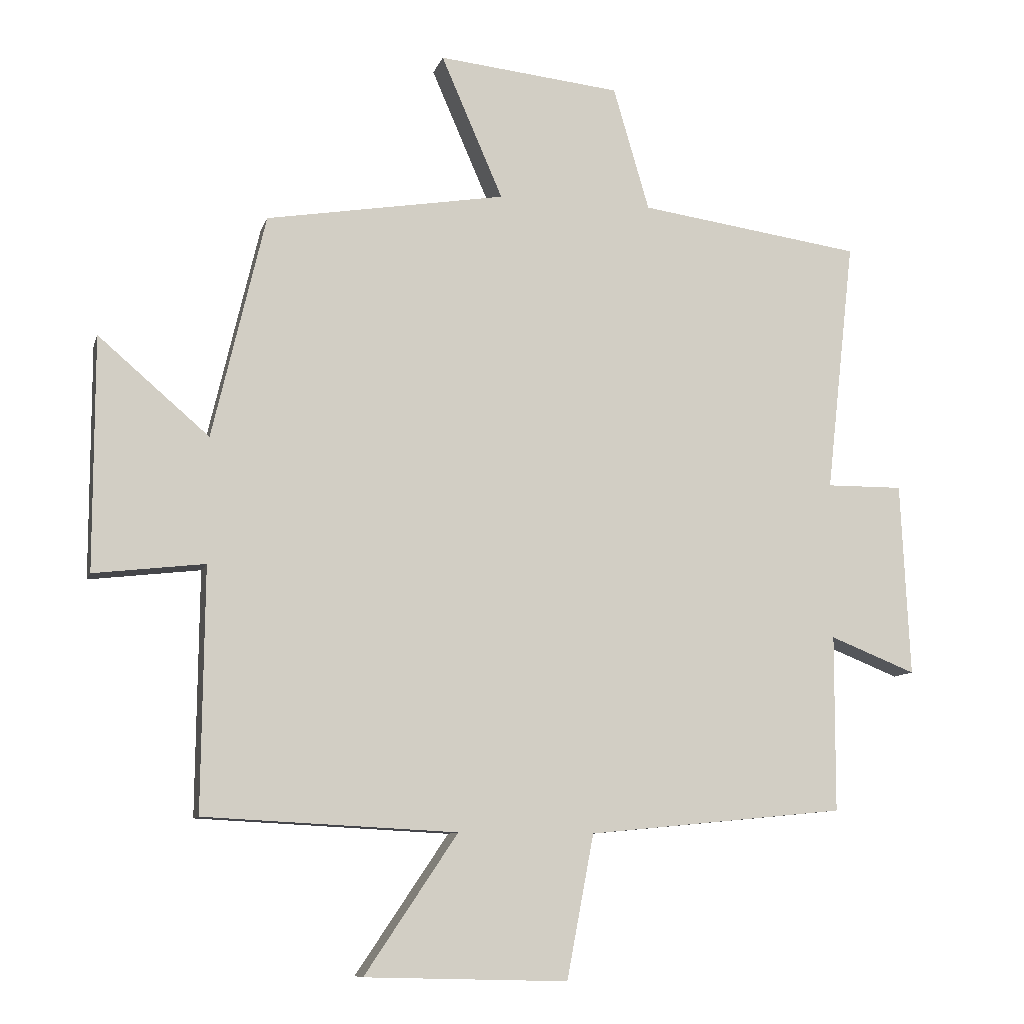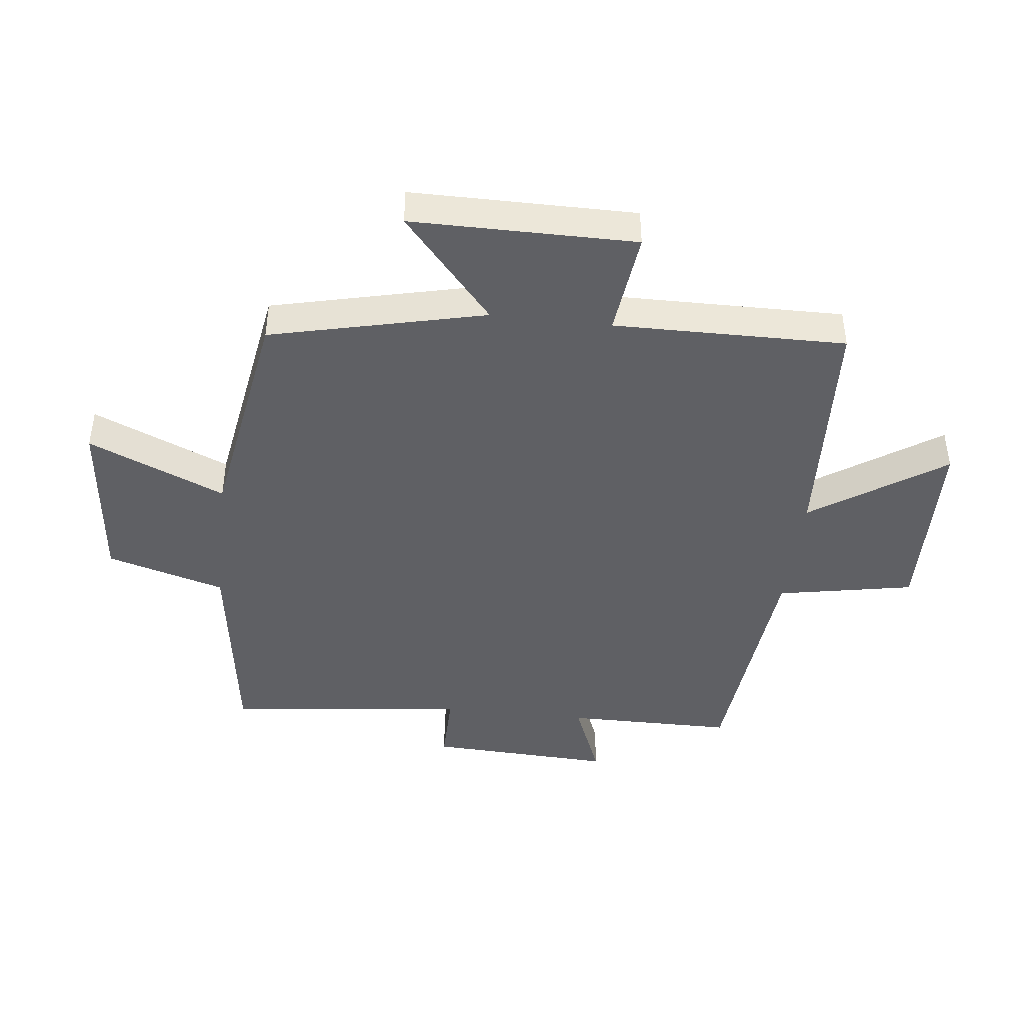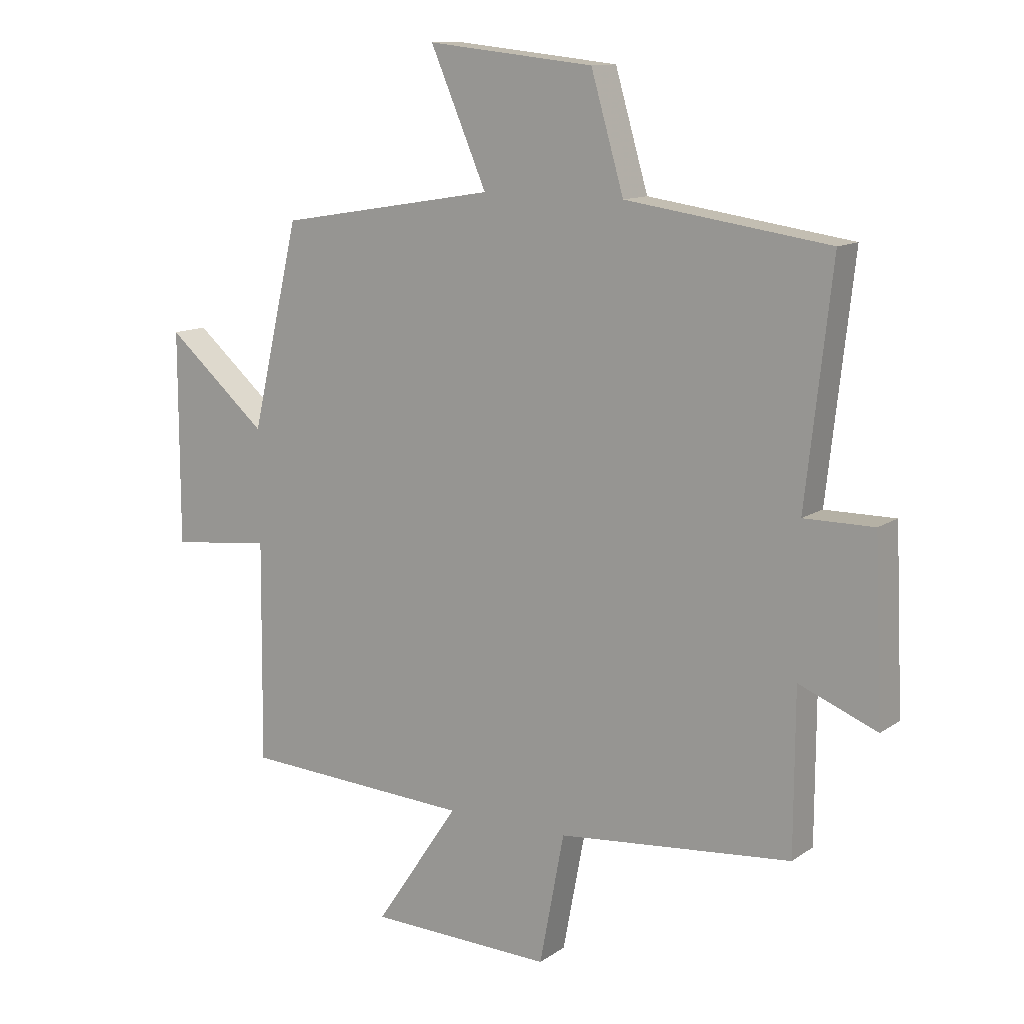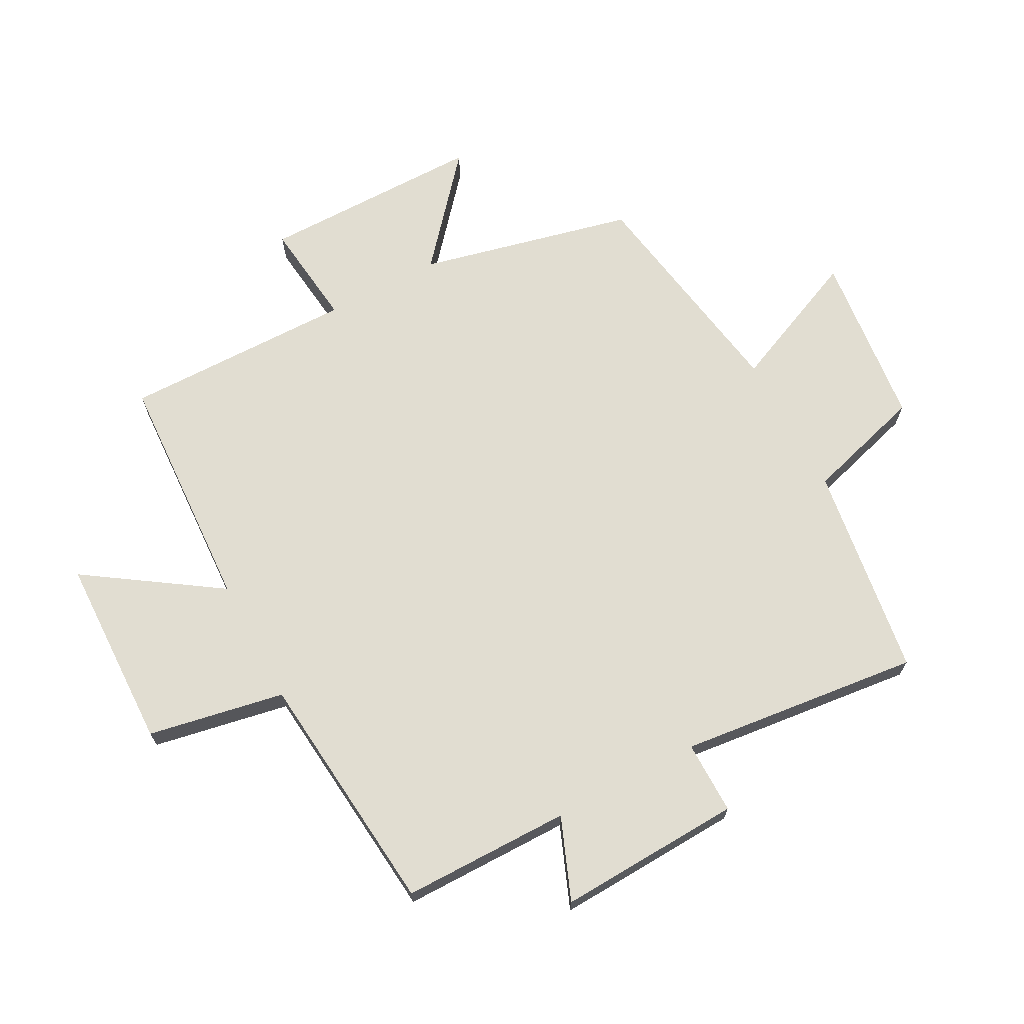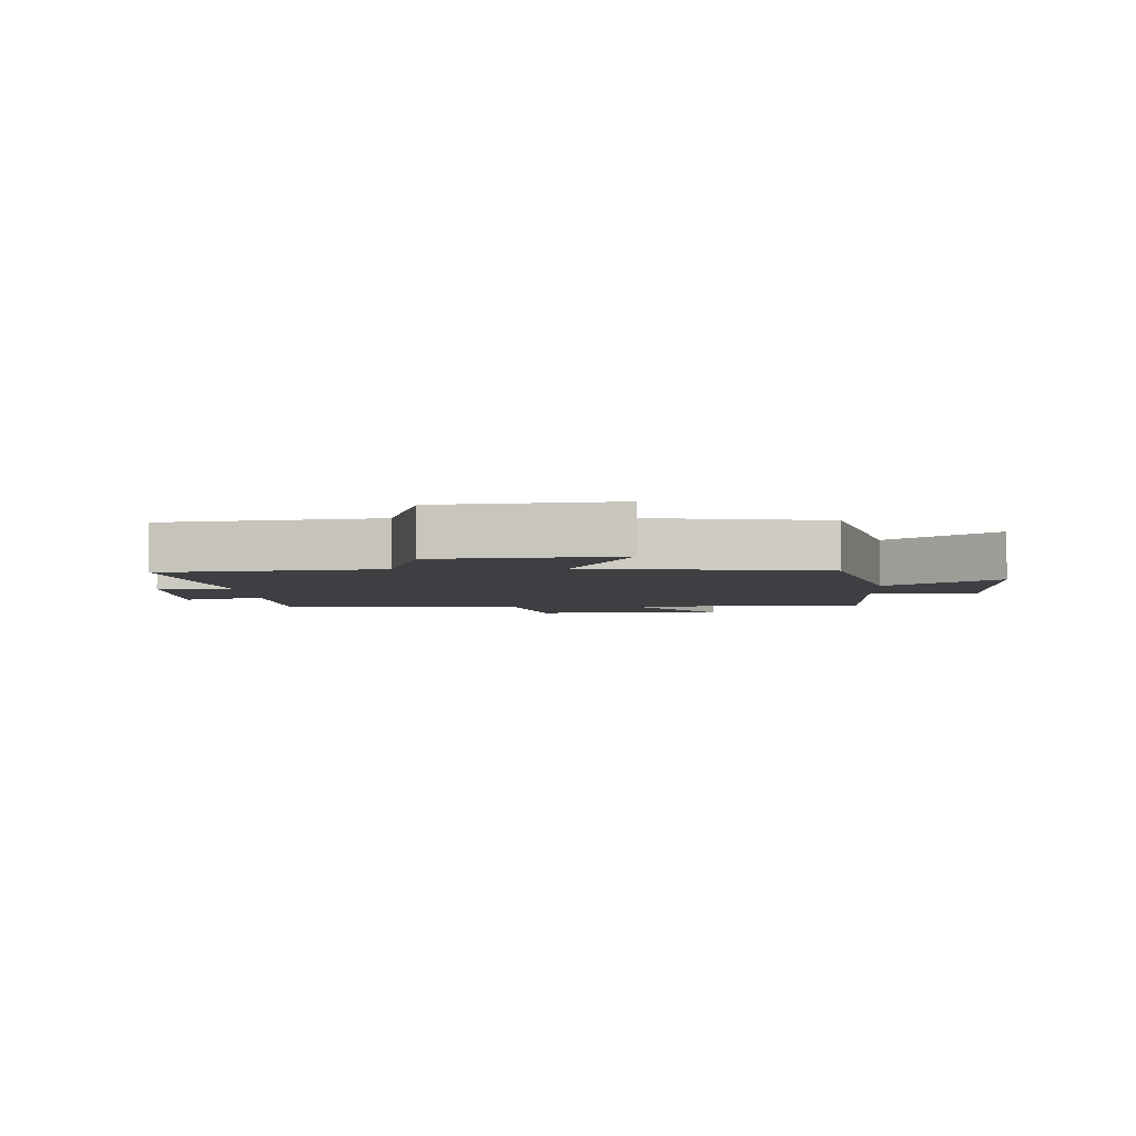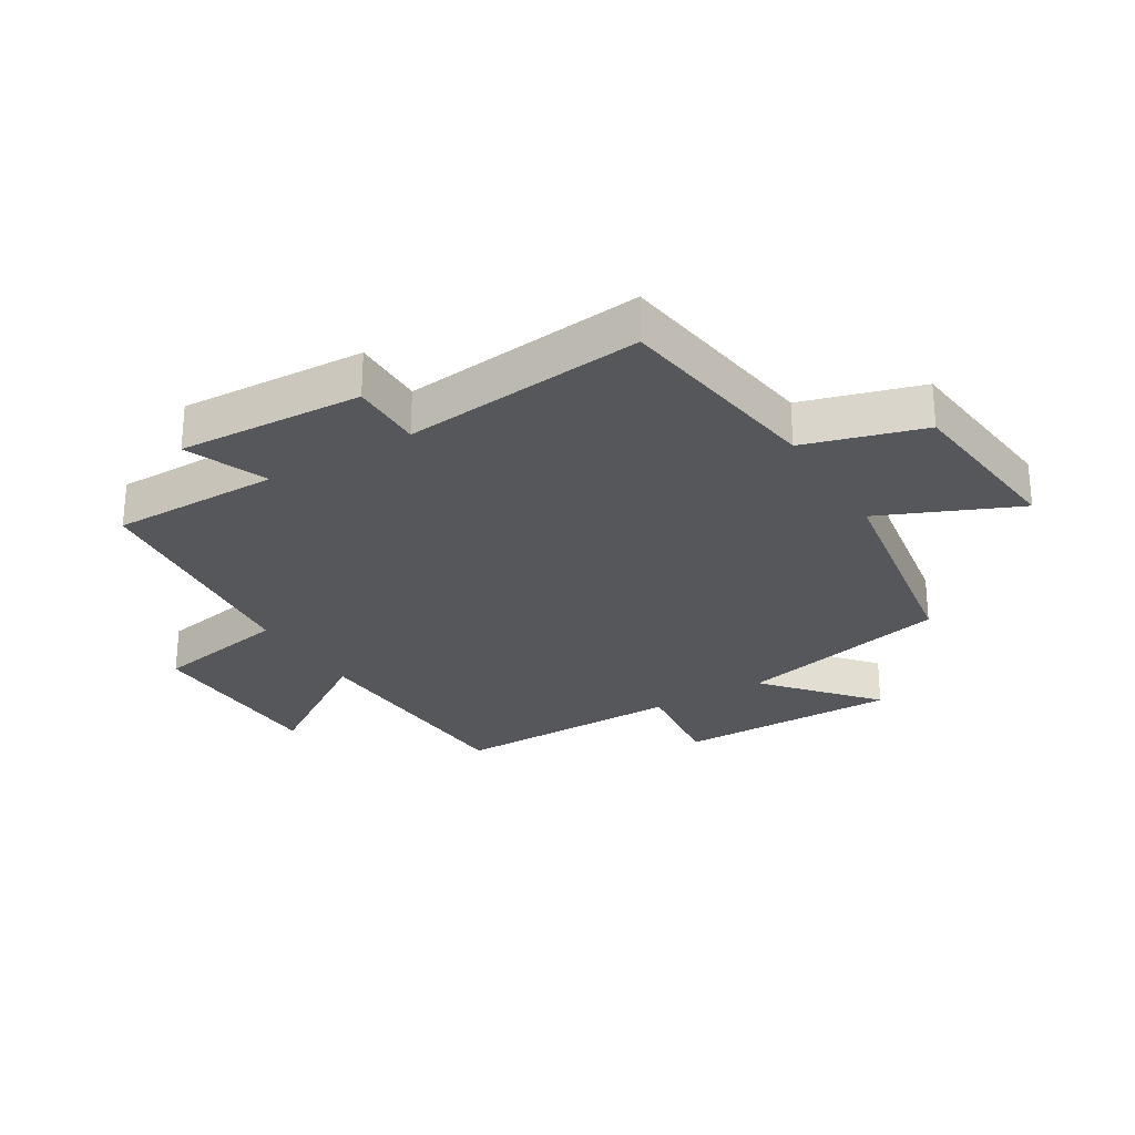
<metadata>
{"format":"obj","ext":"obj","renderer":"f3d","projection":"perspective","resolution":1024,"background":"white","views":[{"elev":-9.4,"azim":165.8,"up":"+Z"},{"elev":-43.3,"azim":83.5,"up":"+Y"},{"elev":12.2,"azim":-146.7,"up":"+Z"},{"elev":68.8,"azim":-118.1,"up":"+Y"},{"elev":-3.9,"azim":2.8,"up":"+Y"},{"elev":-27.0,"azim":-58.9,"up":"+Y"}]}
</metadata>
<code>
v 0.504 0.07 -0.48
v 0.112 0.07 -0.5
v 0.256 0.07 -0.714
v -0.058 0.07 -0.722
v -0.1 0.07 -0.5
v -0.499 0.07 -0.461
v -0.5 0.07 -0.187
v -0.633 0.07 -0.24
v -0.619 0.07 0.06
v -0.5 0.07 0.059
v -0.544 0.07 0.451
v -0.198 0.07 0.5
v -0.142 0.07 0.692
v 0.142 0.07 0.722
v 0.046 0.07 0.5
v 0.418 0.07 0.438
v 0.5 0.07 0.09
v 0.672 0.07 0.238
v 0.672 0.07 -0.124
v 0.5 0.07 -0.104
v 0.504 0 -0.48
v 0.112 0 -0.5
v 0.256 0 -0.714
v -0.058 0 -0.722
v -0.1 0 -0.5
v -0.499 0 -0.461
v -0.5 0 -0.187
v -0.633 0 -0.24
v -0.619 0 0.06
v -0.5 0 0.059
v -0.544 0 0.451
v -0.198 0 0.5
v -0.142 0 0.692
v 0.142 0 0.722
v 0.046 0 0.5
v 0.418 0 0.438
v 0.5 0 0.09
v 0.672 0 0.238
v 0.672 0 -0.124
v 0.5 0 -0.104
f 17 18 19 20
f 15 16 17 20
f 15 20 1 2
f 12 13 14 15
f 12 15 2
f 11 12 2
f 10 11 2
f 7 8 9 10
f 7 10 2
f 6 7 2
f 5 6 2
f 2 3 4 5
f 40 39 38 37
f 40 37 36 35
f 22 21 40 35
f 35 34 33 32
f 22 35 32
f 22 32 31
f 22 31 30
f 30 29 28 27
f 22 30 27
f 22 27 26
f 22 26 25
f 25 24 23 22
f 1 21 22 2
f 2 22 23 3
f 3 23 24 4
f 4 24 25 5
f 5 25 26 6
f 6 26 27 7
f 7 27 28 8
f 8 28 29 9
f 9 29 30 10
f 10 30 31 11
f 11 31 32 12
f 12 32 33 13
f 13 33 34 14
f 14 34 35 15
f 15 35 36 16
f 16 36 37 17
f 17 37 38 18
f 18 38 39 19
f 19 39 40 20
f 20 40 21 1

</code>
